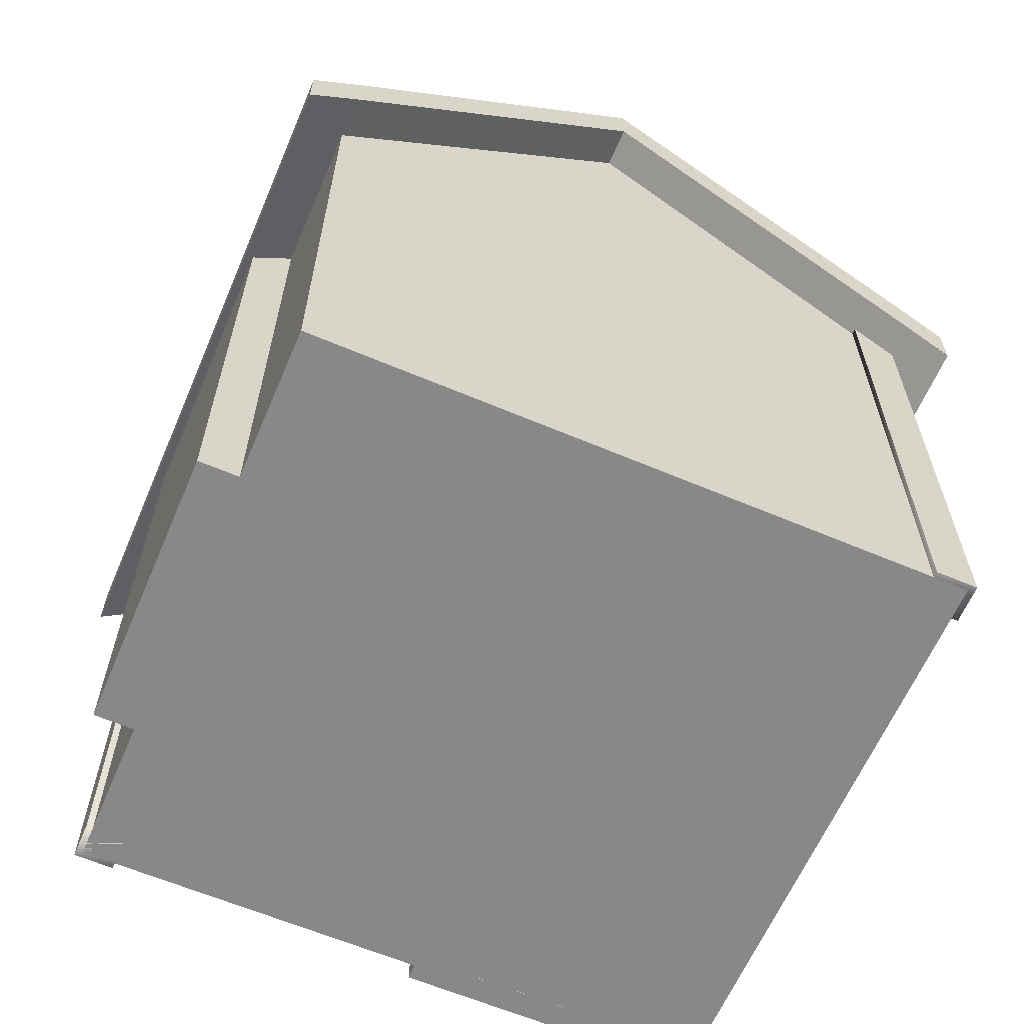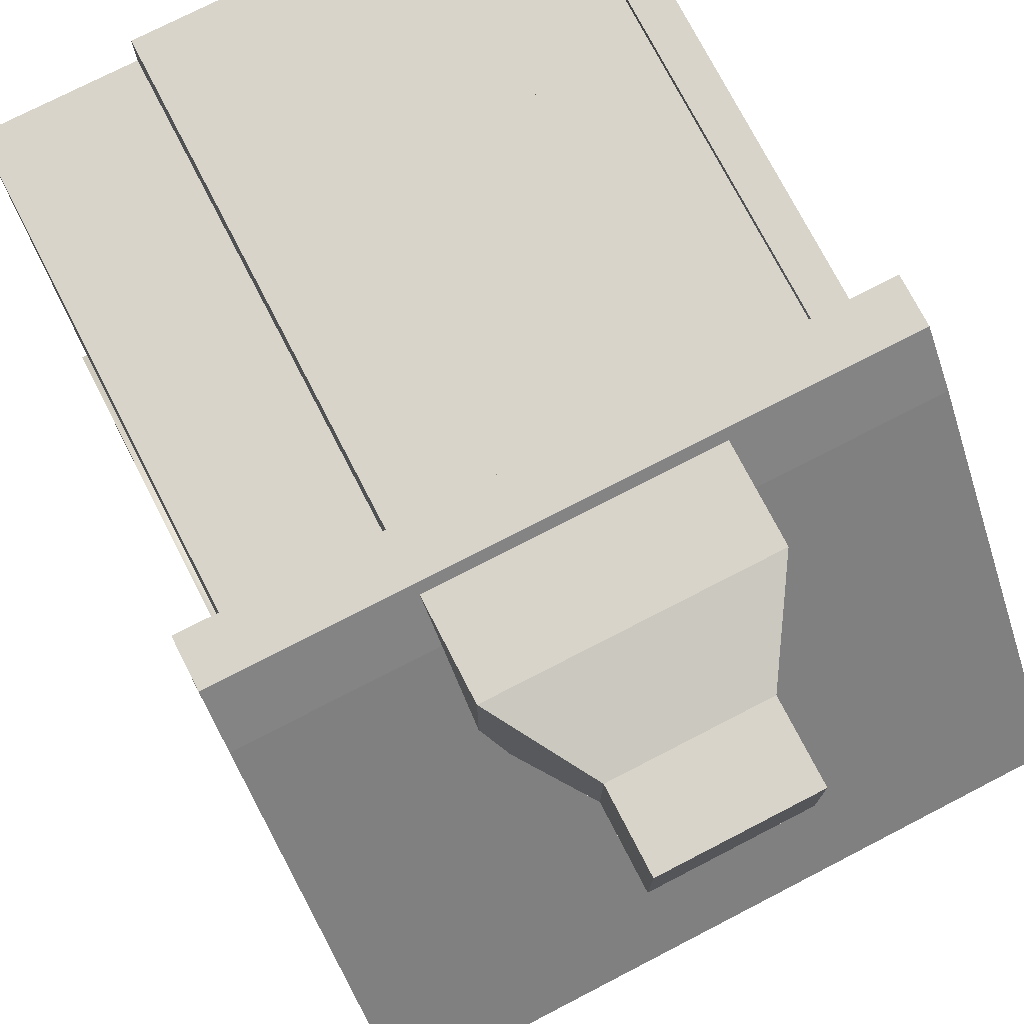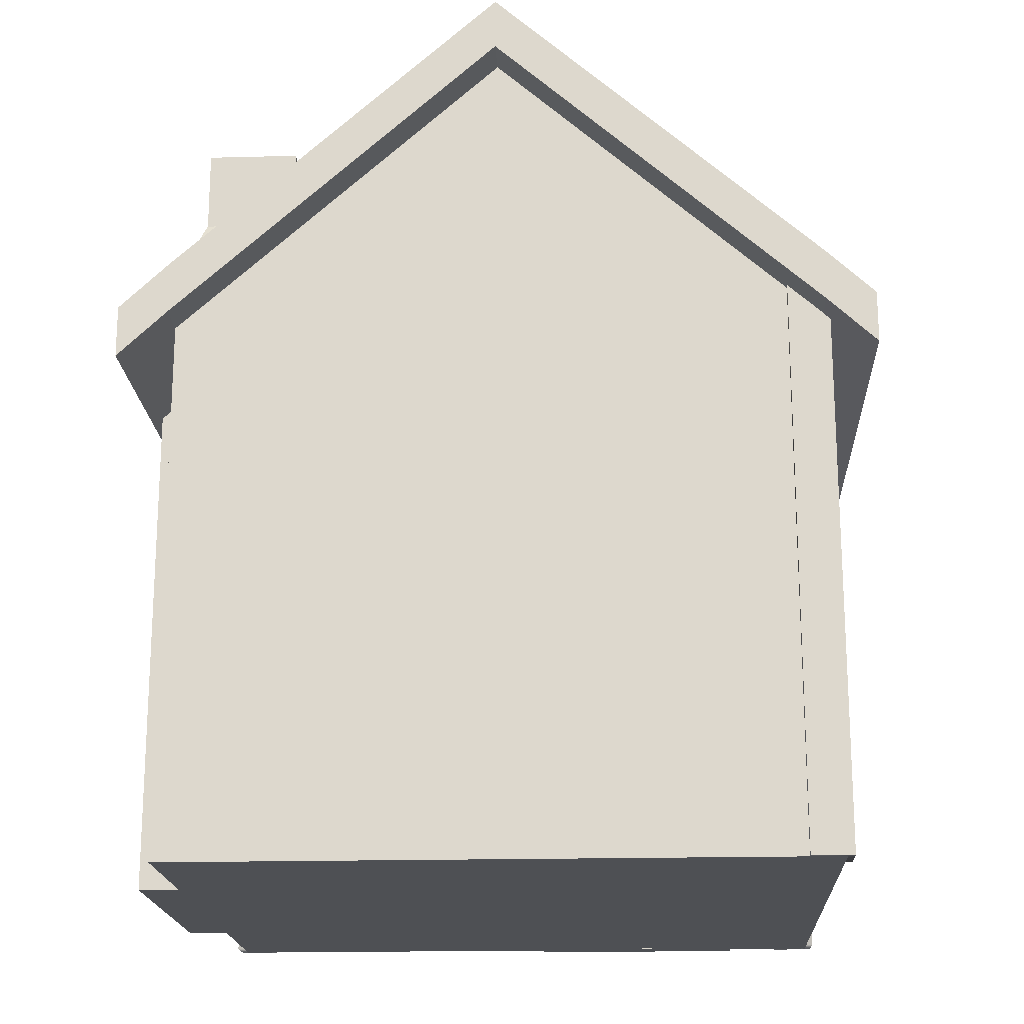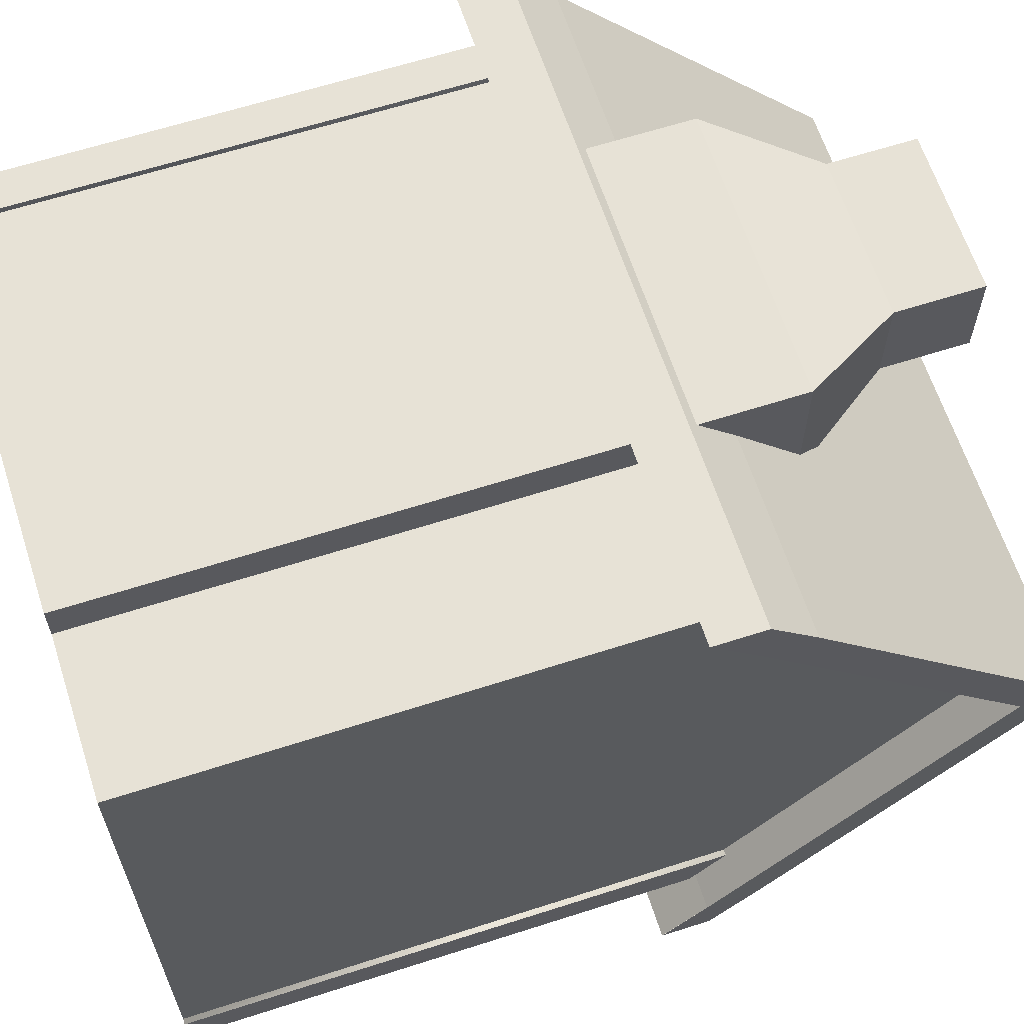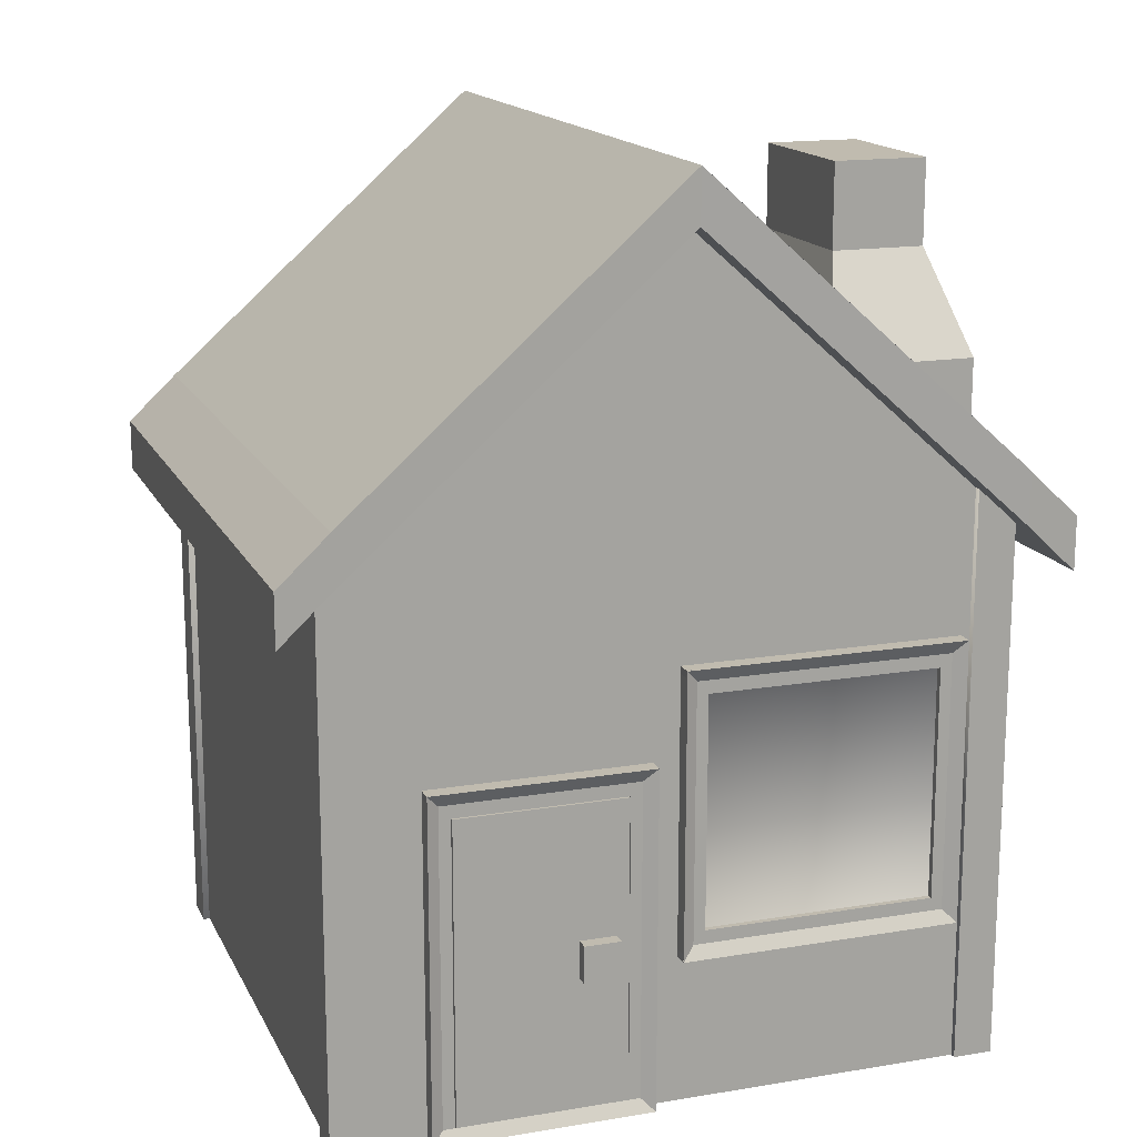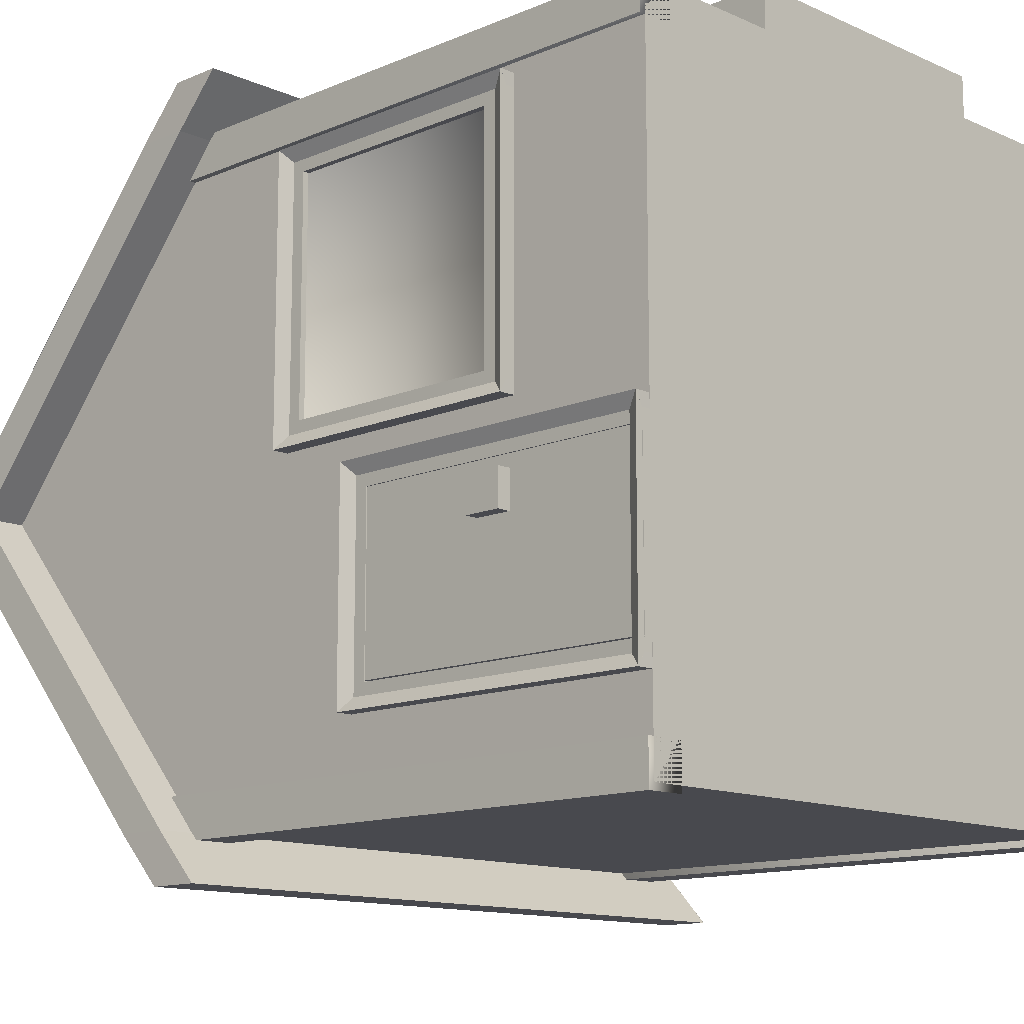
<metadata>
{"format":"obj","ext":"obj","renderer":"f3d","projection":"perspective","resolution":1024,"background":"white","views":[{"elev":-62.9,"azim":66.8,"up":"+Y"},{"elev":75.1,"azim":152.7,"up":"+Z"},{"elev":-18.7,"azim":92.9,"up":"+Y"},{"elev":63.5,"azim":72.0,"up":"+Z"},{"elev":15.9,"azim":-109.1,"up":"+Y"},{"elev":-12.7,"azim":-45.6,"up":"+Z"}]}
</metadata>
<code>
o Cube.018
v -1.027 -2.268 -0.2627
v -1.027 -0.09363 -0.2627
v -1.027 -2.268 -1.42
v -1.027 -0.09363 -1.42
v -0.891 -2.268 -0.2627
v -0.891 -0.09363 -0.2627
v -0.891 -2.268 -1.42
v -0.891 -0.09363 -1.42
v -1.007 -0.2775 2.367
v -1.007 1.712 2.367
v -1.007 -2.267 2.367
v -1.007 1.712 2.094
v -1.007 -2.267 2.094
v -1.007 -0.2775 2.094
v -1.007 -1.216 2.367
v -1.007 -1.216 2.094
v -1.007 0.9141 2.367
v -1.007 0.9141 2.094
v -1.007 -0.9957 2.367
v -1.007 -0.9957 2.094
v -1.007 0.6949 2.094
v -0.7436 -1.216 2.367
v -1.007 0.6949 2.367
v -0.7436 -0.9957 2.367
v -0.7436 0.6949 2.367
v -0.7436 0.9141 2.367
v -0.7436 1.718 2.094
v -0.7436 -2.267 2.094
v -0.7436 -0.2775 2.367
v -0.7436 -2.267 2.367
v -0.7436 1.712 2.367
v -1.007 -0.2775 -2.237
v -1.007 1.712 -2.237
v -1.007 -2.267 -2.237
v -1.007 -1.216 -2.237
v -1.007 0.9141 -2.237
v -1.007 -0.9957 -2.237
v -1.007 -2.267 -1.949
v -1.007 0.6949 -1.949
v -1.007 0.9141 -1.949
v -1.007 1.712 -1.949
v -1.007 0.6949 -2.237
v -1.007 -0.9957 -1.949
v -1.007 -1.216 -1.949
v -1.007 -0.2775 -1.949
v -0.7436 -1.216 -2.237
v -0.7436 0.9141 -2.237
v -0.7436 -0.9957 -2.237
v -0.7436 0.6949 -2.237
v -0.7436 -2.267 -1.949
v -0.7436 1.712 -2.237
v -0.7436 1.712 -1.949
v -0.7436 -2.267 -2.237
v -0.7436 -0.2775 -2.237
v 3.2 -0.2775 -2.237
v 3.2 1.712 -2.237
v 3.2 -2.267 -2.237
v 3.2 -1.216 -2.237
v 3.2 0.9141 -2.237
v 3.2 -0.9957 -2.237
v 3.2 0.6949 -2.237
v 3.2 0.9141 -1.949
v 3.2 0.6949 -1.949
v 3.2 1.712 -1.949
v 3.2 -2.267 -1.949
v 3.2 -0.2775 -1.949
v 3.2 -1.216 -1.949
v 3.2 -0.9957 -1.949
v 2.937 1.712 -2.237
v 2.937 -2.267 -2.237
v 2.937 -0.2775 -2.237
v 2.937 1.712 -1.949
v 2.937 -1.216 -2.237
v 2.937 0.9141 -2.237
v 2.937 -0.9957 -2.237
v 2.937 0.6949 -2.237
v 2.937 -2.267 -1.949
v -0.9596 1.488 -2.19
v -0.9653 -2.267 -2.192
v 3.156 1.488 -2.19
v 3.159 -2.267 -2.192
v 3.156 1.488 2.32
v 3.159 -2.267 2.322
v -0.9596 1.488 2.32
v -0.9653 -2.267 2.322
v -0.9567 3.487 0.06496
v 3.455 1.487 -2.19
v 3.454 3.487 0.06496
v 3.455 1.487 2.32
v 3.155 3.487 0.06496
v -1.257 1.487 -2.19
v -1.257 3.487 0.06496
v -1.257 1.487 2.32
v 3.455 1.846 -2.19
v 3.454 3.846 0.06496
v 3.455 1.846 2.32
v -1.261 1.846 -2.19
v -1.257 3.846 0.06496
v -1.261 1.846 2.32
v 3.455 1.846 -2.19
v -1.26 3.846 0.06496
v 3.455 1.165 -2.532
v -1.257 1.165 -2.532
v 3.455 1.525 -2.532
v -1.257 1.525 -2.532
v 3.455 1.525 -2.532
v 3.453 1.165 -2.532
v 3.455 1.487 2.32
v 3.455 1.487 -2.19
v -1.257 1.487 2.32
v -1.257 1.487 -2.19
v 3.455 1.846 2.32
v 3.455 1.846 -2.19
v 3.455 1.846 2.32
v 3.455 1.165 2.662
v -1.257 1.165 2.662
v 3.455 1.525 2.662
v -1.257 1.525 2.662
v 3.455 1.525 2.662
v 3.453 1.165 2.662
v -0.9862 -0.3881 1.86
v -0.9862 -1.066 1.86
v -0.9862 0.5303 1.86
v -0.9862 -1.066 0.2554
v -0.9862 -0.3881 0.2554
v -0.9862 0.5303 0.2554
v -1.077 -2.266 -0.08886
v -1.027 -2.266 -0.2593
v -1.077 0.09425 -0.08886
v -1.027 0.09244 -0.2593
v -0.891 -2.266 -0.08886
v -0.891 -2.266 -0.2593
v -0.891 0.09425 -0.08886
v -0.891 0.09244 -0.2593
v -1.027 -2.266 -0.1788
v -1.027 0.09244 -0.1788
v -0.891 0.09244 -0.1788
v -0.891 -2.266 -0.1788
v -1.077 0.09342 -0.08961
v -1.027 -0.08652 -0.09007
v -1.077 0.09342 -1.594
v -1.027 -0.08652 -1.592
v -0.891 0.09342 -0.08961
v -0.891 -0.08652 -0.09007
v -0.891 0.09342 -1.594
v -0.891 -0.08652 -1.592
v -1.027 0.003451 -0.09007
v -1.027 0.003451 -1.592
v -0.891 0.003451 -1.592
v -0.891 0.003451 -0.09007
v -1.077 -2.266 -1.593
v -1.027 -2.266 -1.428
v -1.077 0.09425 -1.593
v -1.027 0.09244 -1.428
v -0.891 -2.266 -1.593
v -0.891 -2.266 -1.428
v -0.891 0.09425 -1.593
v -0.891 0.09244 -1.428
v -1.027 -2.266 -1.509
v -1.027 0.09244 -1.509
v -0.891 0.09244 -1.509
v -0.891 -2.266 -1.509
v -1.077 -2.266 -0.08961
v -1.077 -2.266 -1.594
v -0.891 -2.266 -0.08961
v -0.891 -2.266 -1.594
v -1.027 -2.176 -0.09007
v -1.027 -2.176 -1.592
v -0.891 -2.176 -1.592
v -0.891 -2.176 -0.09007
v -1.077 -1.246 2.031
v -1.027 -1.246 1.861
v -1.077 0.7116 2.031
v -1.027 0.7098 1.861
v -0.891 -1.246 2.031
v -0.891 -1.246 1.861
v -0.891 0.7116 2.031
v -0.891 0.7098 1.861
v -1.027 -1.246 1.941
v -1.027 0.7098 1.941
v -0.891 0.7098 1.941
v -0.891 -1.246 1.941
v -1.077 0.7108 2.03
v -1.027 0.5308 2.03
v -1.077 0.7108 0.0903
v -1.027 0.5308 0.09211
v -0.891 0.7108 2.03
v -0.891 0.5308 2.03
v -0.891 0.7108 0.0903
v -0.891 0.5308 0.09211
v -1.027 0.6208 2.03
v -1.027 0.6208 0.09211
v -0.891 0.6208 0.09211
v -0.891 0.6208 2.03
v -1.077 -1.246 0.0913
v -1.027 -1.246 0.2558
v -1.077 0.7116 0.0913
v -1.027 0.7098 0.2558
v -0.891 -1.246 0.0913
v -0.891 -1.246 0.2558
v -0.891 0.7116 0.0913
v -0.891 0.7098 0.2558
v -1.027 -1.246 0.1753
v -1.027 0.7098 0.1753
v -0.891 0.7098 0.1753
v -0.891 -1.246 0.1753
v -1.077 -1.246 2.03
v -1.027 -1.066 2.03
v -1.077 -1.246 0.0903
v -1.027 -1.066 0.09211
v -0.891 -1.246 2.03
v -0.891 -1.066 2.03
v -0.891 -1.246 0.0903
v -0.891 -1.066 0.09211
v -1.027 -1.156 2.03
v -1.027 -1.156 0.09211
v -0.891 -1.156 0.09211
v -0.891 -1.156 2.03
v -1.12 -1.272 -0.348
v -1.12 -1.014 -0.348
v -1.12 -1.272 -0.5962
v -1.12 -1.014 -0.5962
v -0.9618 -1.272 -0.348
v -0.9618 -1.014 -0.348
v -0.9618 -1.272 -0.5962
v -0.9618 -1.014 -0.5962
v 0.09666 -2.267 2.601
v 0.5401 3.595 2.416
v 0.09666 -2.267 1.558
v 0.5401 3.595 1.743
v 2.097 -2.267 2.601
v 1.653 3.595 2.416
v 2.097 -2.267 1.558
v 1.653 3.595 1.743
v 0.09666 2.297 2.601
v 0.5401 2.996 2.416
v 0.5401 2.996 1.743
v 0.09666 2.297 1.558
v 1.653 2.996 1.743
v 2.097 2.297 1.558
v 1.653 2.996 2.416
v 2.097 2.297 2.601
f 1 2 4 3
f 3 4 8 7
f 7 8 6 5
f 5 6 2 1
f 3 7 5 1
f 8 4 2 6
f 27 12 10 31
f 19 9 14 20
f 23 21 14 9
f 19 15 22 24
f 11 15 16 13
f 10 12 18 17
f 15 19 20 16
f 17 18 21 23
f 15 11 30 22
f 9 19 24 29
f 17 23 25 26
f 10 17 26 31
f 13 28 30 11
f 23 9 29 25
f 28 13 12 27
f 31 30 28 27
f 43 45 32 37
f 39 42 32 45
f 46 53 34 35
f 49 54 32 42
f 48 46 35 37
f 38 44 35 34
f 51 47 36 33
f 41 33 36 40
f 54 48 37 32
f 44 43 37 35
f 47 49 42 36
f 51 33 41 52
f 40 36 42 39
f 34 53 50 38
f 50 53 51 52
f 50 52 41 38
f 68 60 55 66
f 65 57 58 67
f 67 58 60 68
f 59 62 63 61
f 56 64 62 59
f 70 57 65 77
f 61 63 66 55
f 58 57 70 73
f 61 55 71 76
f 60 58 73 75
f 56 59 74 69
f 55 60 75 71
f 59 61 76 74
f 56 69 72 64
f 72 69 70 77
f 72 77 65 64
f 78 84 86
f 84 82 90 86
f 86 90 80 78
f 89 82 90 88
f 80 90 82
f 88 90 80 87
f 93 92 86 84
f 92 91 78 86
f 89 88 95 96
f 88 87 94 95
f 92 93 99 98
f 91 92 98 97
f 101 99 96 95
f 100 97 98 95
f 97 100 106 105
f 91 97 105 103
f 94 87 102 104
f 107 103 105 106
f 103 107 87 91
f 84 85 83 82
f 81 79 78 80
f 85 84 78 79
f 109 88 90 80
f 81 80 82 83
f 88 108 82 90
f 111 78 86 92
f 92 86 84 110
f 109 113 95 88
f 88 95 112 108
f 92 98 97 111
f 110 99 98 92
f 101 95 113 97
f 114 95 98 99
f 99 118 119 114
f 110 116 118 99
f 112 117 115 108
f 120 119 118 116
f 116 110 108 120
f 79 81 83 85
f 122 121 125 124
f 123 126 125 121
f 135 136 130 128
f 136 137 134 130
f 137 138 132 134
f 138 135 128 132
f 129 127 131 133
f 134 132 128 130
f 131 127 135 138
f 133 131 138 137
f 129 133 137 136
f 127 129 136 135
f 147 148 142 140
f 148 149 146 142
f 149 150 144 146
f 150 147 140 144
f 141 139 143 145
f 146 144 140 142
f 143 139 147 150
f 145 143 150 149
f 141 145 149 148
f 139 141 148 147
f 159 152 154 160
f 160 154 158 161
f 161 158 156 162
f 162 156 152 159
f 153 157 155 151
f 158 154 152 156
f 155 162 159 151
f 157 161 162 155
f 153 160 161 157
f 151 159 160 153
f 164 166 165 163
f 165 170 167 163
f 166 169 170 165
f 164 168 169 166
f 163 167 168 164
f 179 180 174 172
f 180 181 178 174
f 181 182 176 178
f 182 179 172 176
f 173 171 175 177
f 178 176 172 174
f 175 171 179 182
f 177 175 182 181
f 173 177 181 180
f 171 173 180 179
f 191 192 186 184
f 192 193 190 186
f 193 194 188 190
f 194 191 184 188
f 185 183 187 189
f 190 188 184 186
f 187 183 191 194
f 189 187 194 193
f 185 189 193 192
f 183 185 192 191
f 203 196 198 204
f 204 198 202 205
f 205 202 200 206
f 206 200 196 203
f 197 201 199 195
f 202 198 196 200
f 199 206 203 195
f 201 205 206 199
f 197 204 205 201
f 195 203 204 197
f 215 208 210 216
f 216 210 214 217
f 217 214 212 218
f 218 212 208 215
f 209 213 211 207
f 214 210 208 212
f 211 218 215 207
f 213 217 218 211
f 209 216 217 213
f 207 215 216 209
f 219 220 222 221
f 221 222 226 225
f 225 226 224 223
f 223 224 220 219
f 221 225 223 219
f 226 222 220 224
f 236 228 230 237
f 237 230 234 239
f 239 234 232 241
f 241 232 228 236
f 229 233 231 227
f 234 230 228 232
f 231 242 235 227
f 242 241 236 235
f 233 240 242 231
f 240 239 241 242
f 229 238 240 233
f 238 237 239 240
f 227 235 238 229
f 235 236 237 238
l 88 86

</code>
